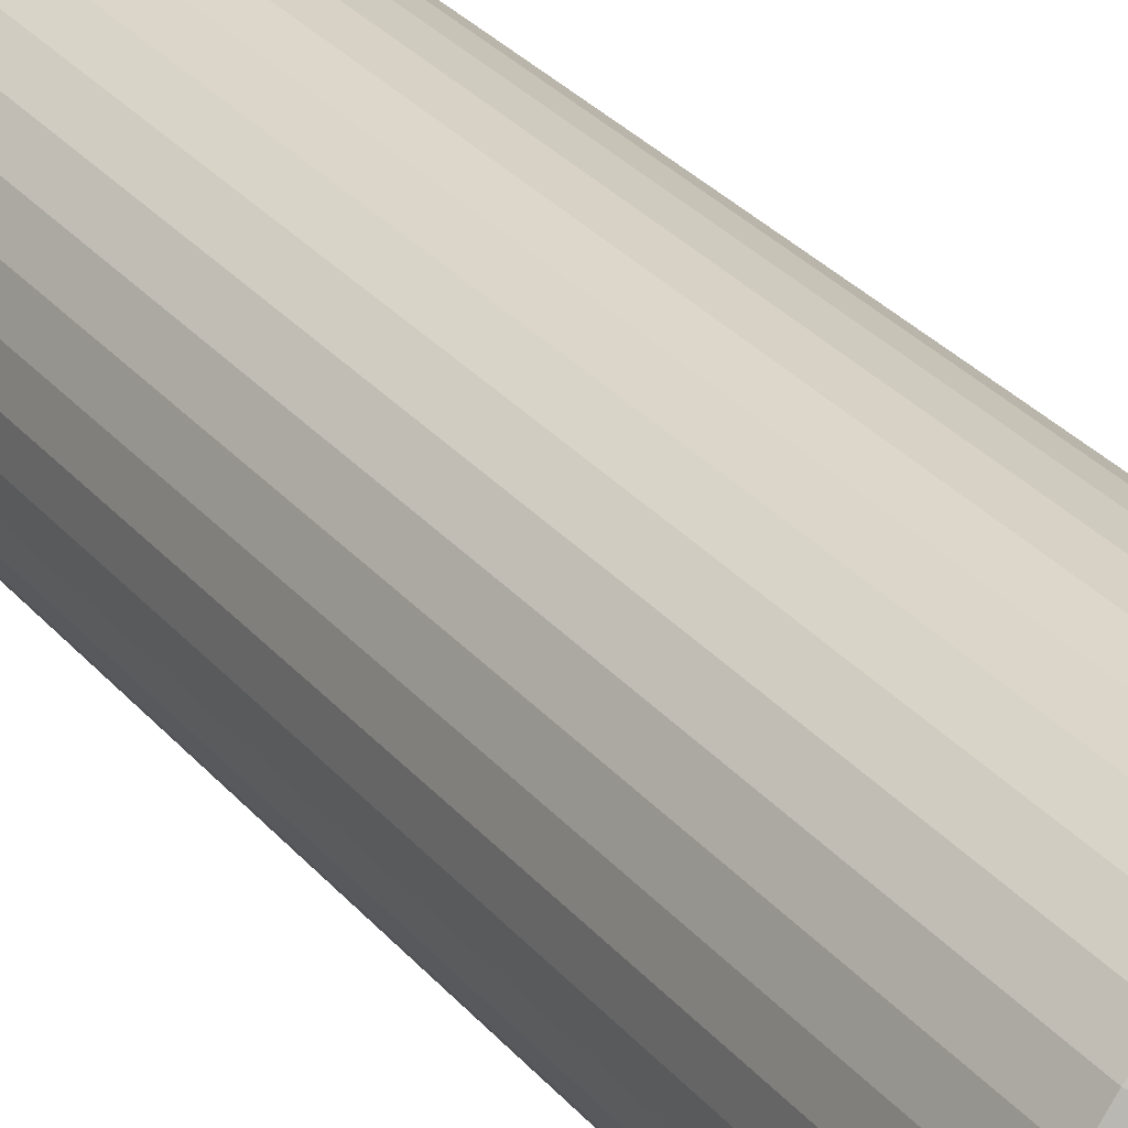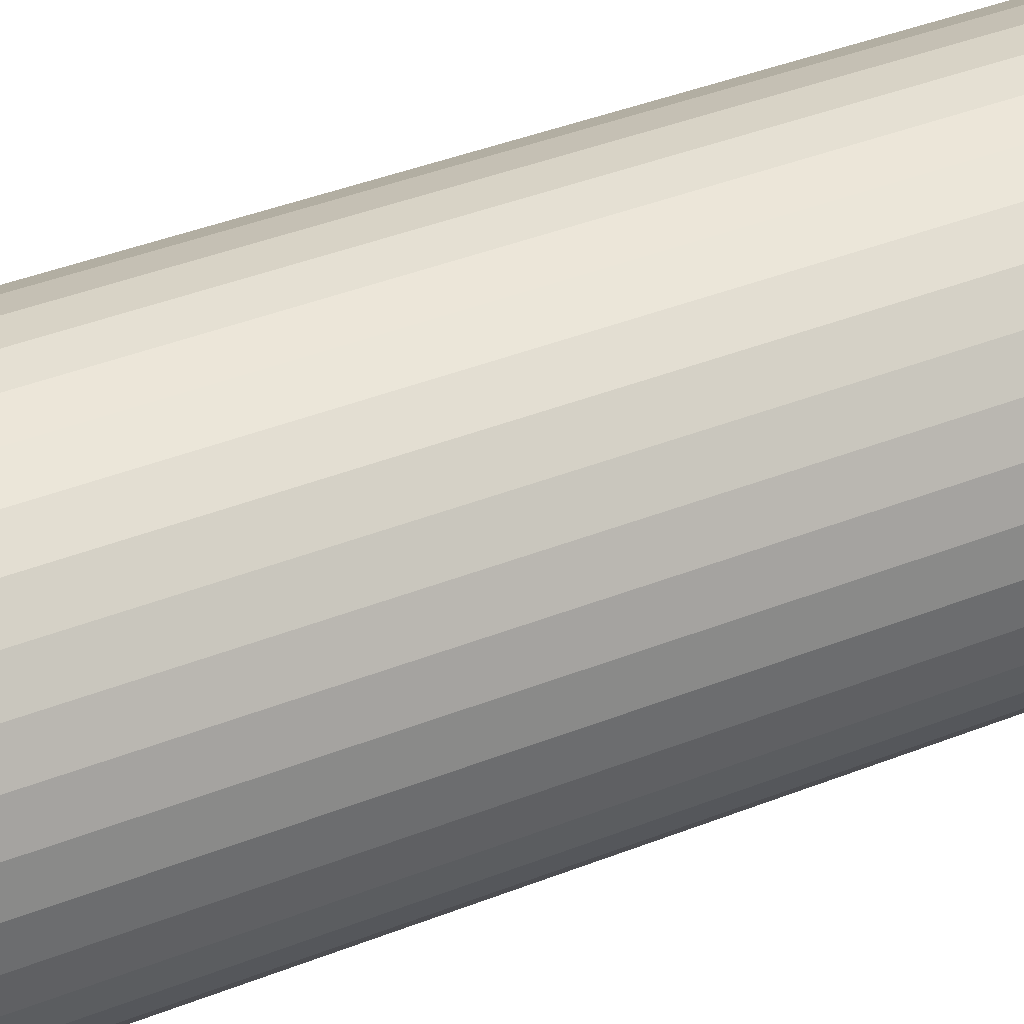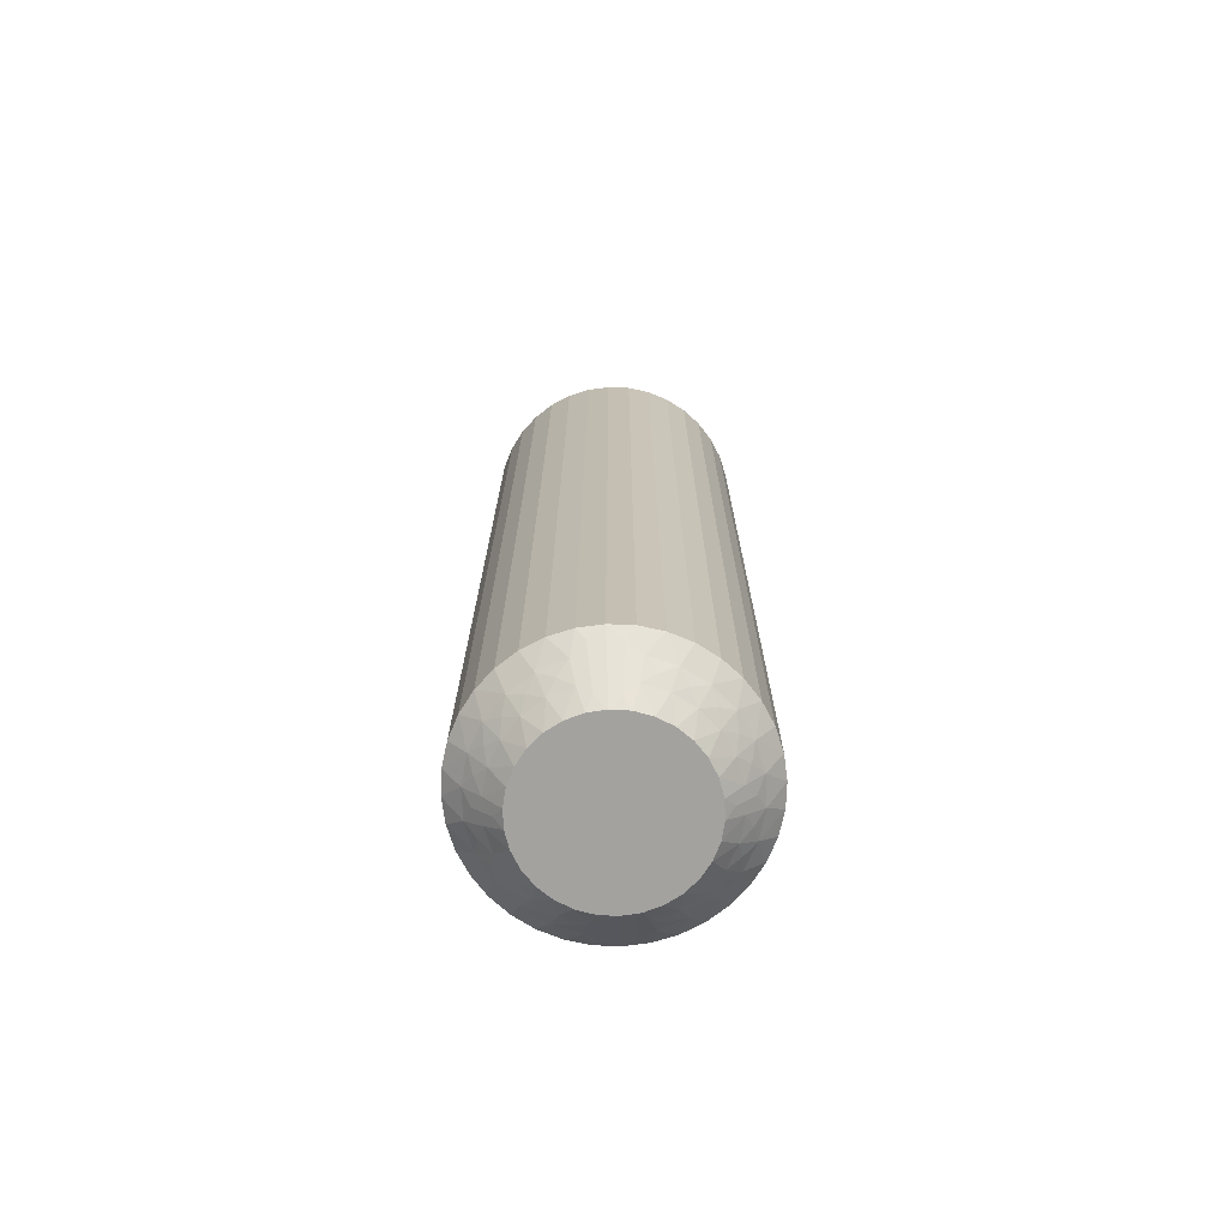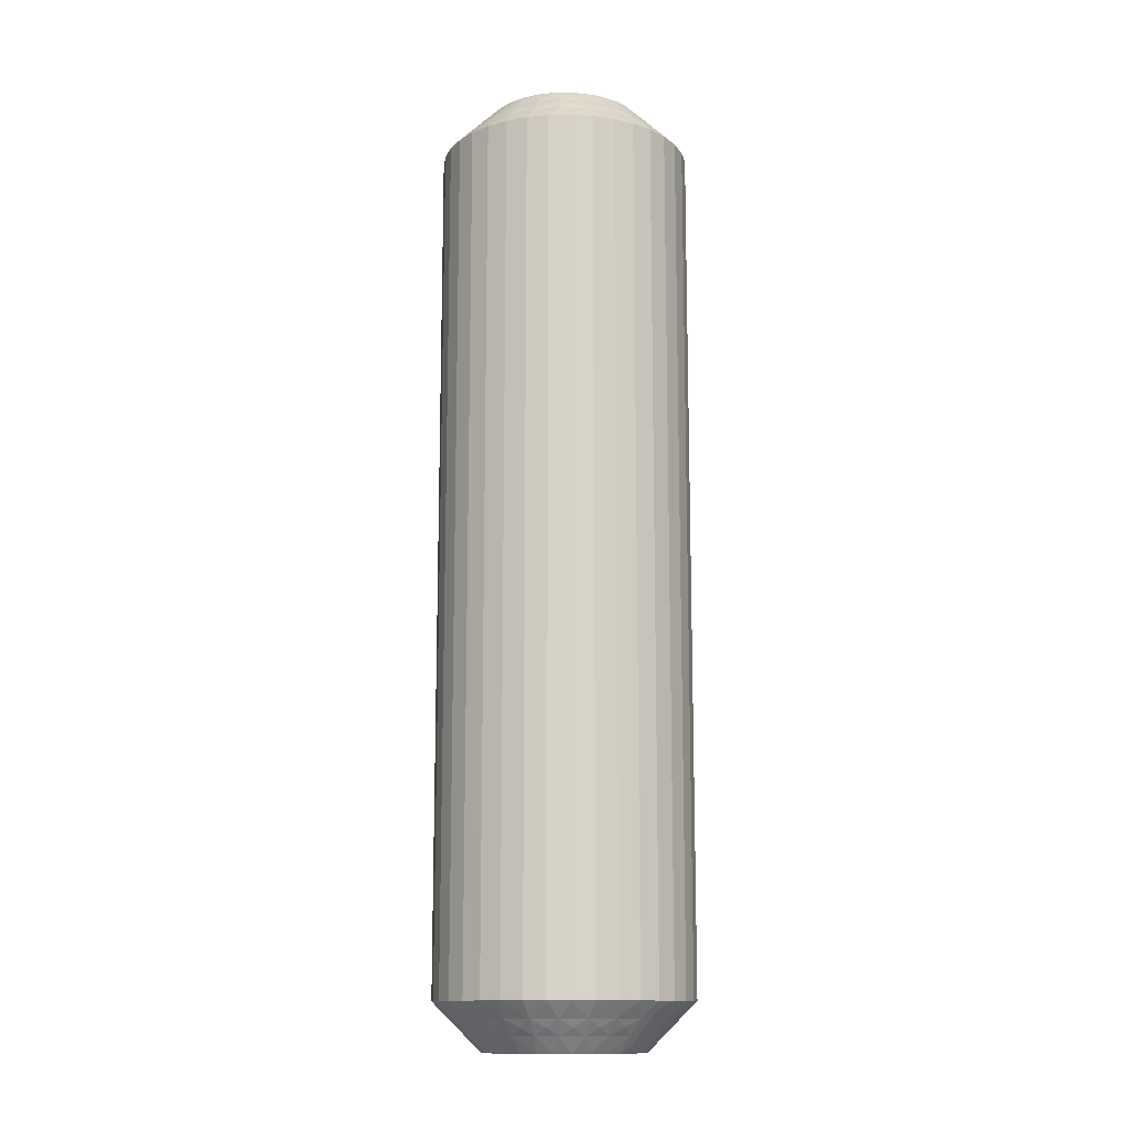
<metadata>
{"format":"obj","ext":"obj","renderer":"f3d","projection":"perspective","resolution":1024,"background":"white","views":[{"elev":29.6,"azim":-31.8,"up":"+Y"},{"elev":33.0,"azim":60.0,"up":"+Y"},{"elev":-72.6,"azim":-87.3,"up":"+Z"},{"elev":-13.0,"azim":-142.8,"up":"+Z"}]}
</metadata>
<code>
v -25.11 458.1 -149.8
v -25.39 457.9 -150
v -25.49 458.4 -149.5
v -22.48 456.8 -149.5
v -22.85 456.4 -150
v -23.11 456.8 -150
v -24.77 458.4 -149.5
v -24.87 457.9 -150
v -25.13 458.6 -149.2
v -25.55 458.9 -149
v -24.71 458.9 -149
v -22.22 456.1 -149.5
v -22.03 457 -149
v -21.67 457.4 -148.5
v -21.37 456.7 -148.5
v -25.91 458.5 -149.2
v -26.2 458.2 -149.5
v -26.37 458.7 -149
v -21.73 456.2 -149
v -26.64 458.3 -149.2
v -27.12 458.3 -149
v -26.84 457.8 -149.5
v -27.29 457.8 -149.2
v -22.89 457.4 -149.5
v -23.46 457.2 -150
v -27.38 457.4 -149.5
v -27.75 457.7 -149
v -27.81 457.2 -149.2
v -28.23 457 -149
v -27.79 456.8 -149.5
v -22.51 457.7 -149
v -22.07 458 -148.5
v -28.17 456.5 -149.2
v -28.53 456.2 -149
v -22.56 458.4 -148.5
v -28.05 456.1 -149.5
v -27.86 455.7 -149.8
v -27.58 455.9 -150
v -27.63 455.4 -150
v -23.43 457.8 -149.5
v -28.11 455.7 -149.5
v -29.13 455.4 -148.5
v -23.88 457.5 -150
v -28.85 455.8 -148.8
v -29.07 456.1 -148.5
v -23.14 458.3 -149
v -23.13 458.8 -148.5
v -24.07 458.2 -149.5
v -24.36 457.8 -150
v -23.89 458.7 -149
v -23.76 459.1 -148.5
v -24.44 459.3 -148.5
v -25.13 459.4 -148.5
v -25.9 457.8 -150
v -25.83 459.3 -148.5
v -26.38 457.5 -150
v -26.5 459.1 -148.5
v -27.13 458.8 -148.5
v -26.81 457.2 -150
v -27.7 458.4 -148.5
v -27.15 456.8 -150
v -28.2 458 -148.5
v -28.6 457.4 -148.5
v -27.42 456.4 -150
v -28.89 456.7 -148.5
v -22.4 455.7 -149.8
v -22.63 455.4 -150
v -22.69 455.9 -150
v -22.15 455.7 -149.5
v -21.13 455.4 -148.5
v -21.41 455.8 -148.8
v -21.19 456.1 -148.5
v -22.09 456.5 -149.2
v -22.46 457.2 -149.2
v -22.98 457.8 -149.2
v -23.62 458.3 -149.2
v -24.35 458.5 -149.2
v -25.15 458.1 -120.2
v -25.49 458.4 -120.5
v -25.39 457.9 -120
v -25.13 458.6 -120.8
v -24.77 458.4 -120.5
v -24.71 458.9 -121
v -25.55 458.9 -121
v -27.79 456.8 -120.5
v -28.05 456.1 -120.5
v -27.42 456.4 -120
v -24.35 458.5 -120.8
v -28.23 457 -121
v -28.6 457.4 -121.5
v -28.89 456.7 -121.5
v -23.89 458.7 -121
v -24.07 458.2 -120.5
v -28.53 456.2 -121
v -23.62 458.3 -120.8
v -23.14 458.3 -121
v -23.43 457.8 -120.5
v -22.98 457.8 -120.8
v -22.89 457.4 -120.5
v -22.51 457.7 -121
v -27.38 457.4 -120.5
v -27.15 456.8 -120
v -26.81 457.2 -120
v -22.46 457.2 -120.8
v -22.03 457 -121
v -22.48 456.8 -120.5
v -22.09 456.5 -120.8
v -21.73 456.2 -121
v -27.75 457.7 -121
v -28.2 458 -121.5
v -27.7 458.4 -121.5
v -22.22 456.1 -120.5
v -22.4 455.7 -120.2
v -22.69 455.9 -120
v -22.63 455.4 -120
v -26.84 457.8 -120.5
v -22.15 455.7 -120.5
v -21.13 455.4 -121.5
v -26.38 457.5 -120
v -21.41 455.8 -121.2
v -21.19 456.1 -121.5
v -27.12 458.3 -121
v -27.13 458.8 -121.5
v -26.2 458.2 -120.5
v -25.9 457.8 -120
v -26.37 458.7 -121
v -26.5 459.1 -121.5
v -25.83 459.3 -121.5
v -25.13 459.4 -121.5
v -24.87 457.9 -120
v -24.36 457.8 -120
v -24.44 459.3 -121.5
v -23.88 457.5 -120
v -23.76 459.1 -121.5
v -23.13 458.8 -121.5
v -23.46 457.2 -120
v -22.56 458.4 -121.5
v -23.11 456.8 -120
v -22.07 458 -121.5
v -21.67 457.4 -121.5
v -22.85 456.4 -120
v -21.37 456.7 -121.5
v -27.86 455.7 -120.2
v -27.63 455.4 -120
v -27.58 455.9 -120
v -28.11 455.7 -120.5
v -29.13 455.4 -121.5
v -28.85 455.8 -121.2
v -29.07 456.1 -121.5
v -28.17 456.5 -120.8
v -27.81 457.2 -120.8
v -27.29 457.8 -120.8
v -26.64 458.3 -120.8
v -25.91 458.5 -120.8
v -21.19 454.7 -121.5
v -21.19 454.7 -148.5
v -21.37 454 -121.5
v -21.37 454 -148.5
v -21.67 453.4 -121.5
v -21.67 453.4 -148.5
v -22.07 452.8 -121.5
v -22.07 452.8 -148.5
v -22.56 452.3 -121.5
v -22.56 452.3 -148.5
v -23.13 451.9 -121.5
v -23.13 451.9 -148.5
v -23.76 451.6 -121.5
v -23.76 451.6 -148.5
v -24.44 451.4 -121.5
v -24.44 451.4 -148.5
v -25.13 451.4 -121.5
v -25.13 451.4 -148.5
v -25.83 451.4 -121.5
v -25.83 451.4 -148.5
v -26.5 451.6 -121.5
v -26.5 451.6 -148.5
v -27.13 451.9 -121.5
v -27.13 451.9 -148.5
v -27.7 452.3 -121.5
v -27.7 452.3 -148.5
v -28.2 452.8 -121.5
v -28.2 452.8 -148.5
v -28.6 453.4 -121.5
v -28.6 453.4 -148.5
v -28.89 454 -121.5
v -28.89 454 -148.5
v -29.07 454.7 -121.5
v -29.07 454.7 -148.5
v -23.88 453.2 -120
v -26.38 453.2 -120
v -25.9 453 -120
v -25.39 452.9 -120
v -24.87 452.9 -120
v -24.36 453 -120
v -23.11 453.9 -120
v -26.81 453.5 -120
v -23.46 453.5 -120
v -22.85 454.4 -120
v -27.42 454.4 -120
v -27.15 453.9 -120
v -22.69 454.9 -120
v -27.58 454.9 -120
v -24.87 452.9 -150
v -23.88 453.2 -150
v -24.36 453 -150
v -25.39 452.9 -150
v -25.9 453 -150
v -26.38 453.2 -150
v -23.46 453.5 -150
v -26.81 453.5 -150
v -27.15 453.9 -150
v -23.11 453.9 -150
v -27.42 454.4 -150
v -22.85 454.4 -150
v -22.69 454.9 -150
v -27.58 454.9 -150
v -25.15 452.6 -120.2
v -25.49 452.4 -120.5
v -24.77 452.4 -120.5
v -25.13 452.1 -120.8
v -24.71 451.9 -121
v -25.55 451.9 -121
v -22.48 454 -120.5
v -22.22 454.7 -120.5
v -22.03 453.8 -121
v -25.91 452.2 -120.8
v -26.2 452.6 -120.5
v -26.37 452.1 -121
v -21.73 454.5 -121
v -26.64 452.5 -120.8
v -27.12 452.5 -121
v -26.84 452.9 -120.5
v -22.89 453.4 -120.5
v -27.29 452.9 -120.8
v -27.38 453.4 -120.5
v -27.75 453.1 -121
v -27.81 453.5 -120.8
v -27.79 454 -120.5
v -28.23 453.8 -121
v -22.51 453.1 -121
v -28.17 454.2 -120.8
v -28.05 454.7 -120.5
v -28.53 454.5 -121
v -27.86 455 -120.2
v -23.43 452.9 -120.5
v -28.11 455 -120.5
v -28.85 454.9 -121.2
v -23.14 452.5 -121
v -24.07 452.6 -120.5
v -23.89 452.1 -121
v -22.4 455 -120.2
v -22.15 455 -120.5
v -21.41 454.9 -121.2
v -22.09 454.2 -120.8
v -22.46 453.5 -120.8
v -22.98 452.9 -120.8
v -23.62 452.5 -120.8
v -24.35 452.2 -120.8
v -25.11 452.6 -149.8
v -24.77 452.4 -149.5
v -27.79 454 -149.5
v -25.49 452.4 -149.5
v -25.13 452.1 -149.2
v -24.71 451.9 -149
v -25.55 451.9 -149
v -28.05 454.7 -149.5
v -28.23 453.8 -149
v -24.35 452.2 -149.2
v -23.89 452.1 -149
v -24.07 452.6 -149.5
v -28.53 454.5 -149
v -23.62 452.5 -149.2
v -23.14 452.5 -149
v -23.43 452.9 -149.5
v -22.98 452.9 -149.2
v -22.89 453.4 -149.5
v -22.51 453.1 -149
v -27.38 453.4 -149.5
v -22.46 453.5 -149.2
v -22.48 454 -149.5
v -22.03 453.8 -149
v -22.09 454.2 -149.2
v -22.22 454.7 -149.5
v -21.73 454.5 -149
v -27.75 453.1 -149
v -22.4 455 -149.8
v -26.84 452.9 -149.5
v -22.15 455 -149.5
v -21.41 454.9 -148.8
v -27.12 452.5 -149
v -26.2 452.6 -149.5
v -26.37 452.1 -149
v -27.86 455 -149.8
v -28.11 455 -149.5
v -28.85 454.9 -148.8
v -28.17 454.2 -149.2
v -27.81 453.5 -149.2
v -27.29 452.9 -149.2
v -26.64 452.5 -149.2
v -25.91 452.2 -149.2
f 1 2 3
f 4 5 6
f 1 7 8
f 9 10 11
f 9 11 7
f 9 3 10
f 4 12 5
f 9 1 3
f 9 7 1
f 13 14 15
f 16 3 17
f 16 18 10
f 16 10 3
f 13 15 19
f 16 17 18
f 20 21 18
f 20 22 21
f 20 17 22
f 20 18 17
f 23 21 22
f 24 6 25
f 23 26 27
f 23 27 21
f 23 22 26
f 24 4 6
f 28 29 27
f 28 27 26
f 28 26 30
f 28 30 29
f 31 32 14
f 33 34 29
f 31 35 32
f 33 29 30
f 33 30 36
f 33 36 34
f 37 36 38
f 37 38 39
f 31 14 13
f 40 24 25
f 41 39 42
f 40 25 43
f 41 36 37
f 41 37 39
f 41 34 36
f 44 42 45
f 44 45 34
f 46 47 35
f 44 41 42
f 44 34 41
f 46 35 31
f 48 43 49
f 48 40 43
f 50 51 47
f 50 52 51
f 50 47 46
f 7 49 8
f 7 48 49
f 11 53 52
f 11 52 50
f 3 2 54
f 10 55 53
f 10 53 11
f 17 54 56
f 17 3 54
f 18 57 55
f 18 58 57
f 18 55 10
f 22 56 59
f 22 17 56
f 21 58 18
f 21 60 58
f 26 59 61
f 26 22 59
f 27 60 21
f 27 62 60
f 27 63 62
f 30 61 64
f 30 26 61
f 29 63 27
f 29 65 63
f 36 64 38
f 36 30 64
f 34 65 29
f 34 45 65
f 66 67 68
f 66 68 12
f 69 70 67
f 69 67 66
f 69 66 12
f 69 12 19
f 71 72 70
f 71 70 69
f 71 69 19
f 71 19 72
f 73 12 4
f 73 13 19
f 73 19 12
f 73 4 13
f 74 4 24
f 74 31 13
f 74 24 31
f 74 13 4
f 12 68 5
f 75 46 31
f 75 31 24
f 75 24 40
f 75 40 46
f 76 48 50
f 76 50 46
f 76 46 40
f 76 40 48
f 19 15 72
f 77 48 7
f 77 50 48
f 77 7 11
f 77 11 50
f 1 8 2
f 78 79 80
f 81 82 83
f 81 83 84
f 81 84 79
f 81 78 82
f 85 86 87
f 81 79 78
f 88 83 82
f 89 90 91
f 88 92 83
f 88 82 93
f 88 93 92
f 89 91 94
f 95 96 92
f 95 93 97
f 95 97 96
f 95 92 93
f 98 99 100
f 98 96 97
f 101 102 103
f 98 100 96
f 98 97 99
f 104 105 100
f 101 85 102
f 104 100 99
f 104 99 106
f 104 106 105
f 107 108 105
f 109 110 90
f 107 105 106
f 109 111 110
f 107 106 112
f 107 112 108
f 113 112 114
f 113 114 115
f 109 90 89
f 116 101 103
f 117 115 118
f 117 112 113
f 116 103 119
f 117 113 115
f 117 108 112
f 120 118 121
f 120 121 108
f 120 117 118
f 122 123 111
f 120 108 117
f 122 111 109
f 124 119 125
f 124 116 119
f 126 127 123
f 126 128 127
f 126 123 122
f 79 125 80
f 79 124 125
f 84 129 128
f 84 128 126
f 82 130 131
f 83 132 129
f 83 129 84
f 93 131 133
f 93 82 131
f 92 134 132
f 92 135 134
f 92 132 83
f 97 133 136
f 97 93 133
f 96 135 92
f 96 137 135
f 99 136 138
f 99 97 136
f 100 137 96
f 100 139 137
f 100 140 139
f 106 138 141
f 106 99 138
f 105 140 100
f 105 142 140
f 112 141 114
f 112 106 141
f 108 142 105
f 108 121 142
f 143 144 145
f 143 145 86
f 146 147 144
f 146 144 143
f 146 143 86
f 146 86 94
f 148 149 147
f 148 147 146
f 148 146 94
f 148 94 149
f 150 86 85
f 150 89 94
f 150 94 86
f 150 85 89
f 151 85 101
f 151 109 89
f 151 101 109
f 151 89 85
f 152 122 109
f 86 145 87
f 152 109 101
f 152 101 116
f 152 116 122
f 153 124 126
f 153 126 122
f 153 122 116
f 153 116 124
f 154 124 79
f 94 91 149
f 154 126 124
f 154 79 84
f 154 84 126
f 78 80 130
f 78 130 82
f 85 87 102
f 42 147 149
f 45 149 91
f 45 42 149
f 65 91 90
f 65 45 91
f 63 90 110
f 63 65 90
f 62 110 111
f 62 63 110
f 60 111 123
f 60 62 111
f 58 123 127
f 58 60 123
f 57 127 128
f 57 58 127
f 55 128 129
f 55 57 128
f 53 129 132
f 53 55 129
f 52 132 134
f 52 53 132
f 51 134 135
f 51 52 134
f 47 135 137
f 47 51 135
f 35 137 139
f 35 47 137
f 32 139 140
f 32 35 139
f 14 32 140
f 14 140 142
f 15 14 142
f 15 142 121
f 72 15 121
f 72 121 118
f 70 72 118
f 70 118 155
f 156 155 157
f 156 70 155
f 158 157 159
f 158 156 157
f 160 159 161
f 160 158 159
f 162 161 163
f 162 160 161
f 164 163 165
f 164 162 163
f 166 165 167
f 166 164 165
f 168 167 169
f 168 166 167
f 170 169 171
f 170 168 169
f 172 171 173
f 172 170 171
f 174 173 175
f 174 172 173
f 176 175 177
f 176 174 175
f 178 177 179
f 178 176 177
f 180 179 181
f 180 178 179
f 182 181 183
f 182 180 181
f 184 182 183
f 184 183 185
f 186 184 185
f 186 185 187
f 188 186 187
f 188 187 147
f 42 188 147
f 141 87 145
f 141 145 114
f 136 141 138
f 136 133 131
f 136 119 103
f 136 103 102
f 136 102 87
f 136 87 141
f 136 131 119
f 189 190 191
f 189 191 192
f 189 192 193
f 189 193 194
f 195 196 190
f 195 189 197
f 195 190 189
f 198 199 200
f 198 200 196
f 198 196 195
f 201 202 199
f 201 199 198
f 80 125 119
f 115 144 202
f 115 202 201
f 114 145 144
f 114 144 115
f 131 130 80
f 131 80 119
f 38 5 68
f 49 43 56
f 64 6 5
f 61 25 64
f 59 25 61
f 56 25 59
f 64 25 6
f 43 25 56
f 203 204 205
f 206 204 203
f 207 204 206
f 208 209 207
f 210 209 208
f 207 209 204
f 211 212 210
f 210 212 209
f 213 214 211
f 211 214 212
f 214 67 215
f 216 67 213
f 39 67 216
f 213 67 214
f 54 8 56
f 2 8 54
f 38 68 39
f 39 68 67
f 8 49 56
f 64 5 38
f 217 192 218
f 217 219 193
f 220 221 219
f 220 218 222
f 220 217 218
f 223 224 198
f 220 219 217
f 225 159 157
f 220 222 221
f 226 218 227
f 226 228 222
f 226 222 218
f 225 157 229
f 226 227 228
f 230 231 228
f 230 232 231
f 230 227 232
f 230 228 227
f 233 195 197
f 234 231 232
f 234 235 236
f 234 236 231
f 234 232 235
f 237 235 238
f 233 223 195
f 237 239 236
f 237 236 235
f 237 238 239
f 240 161 159
f 241 242 243
f 240 163 161
f 241 239 238
f 241 243 239
f 241 238 242
f 244 202 144
f 240 159 225
f 245 233 197
f 244 242 202
f 245 197 189
f 246 243 242
f 246 144 147
f 246 244 144
f 246 242 244
f 247 147 187
f 248 165 163
f 247 187 243
f 247 243 246
f 248 163 240
f 247 246 147
f 249 189 194
f 249 245 189
f 250 167 165
f 250 169 167
f 250 165 248
f 219 194 193
f 219 249 194
f 221 171 169
f 221 169 250
f 218 192 191
f 222 171 221
f 222 173 171
f 227 191 190
f 227 218 191
f 228 175 173
f 228 177 175
f 228 173 222
f 232 190 196
f 232 227 190
f 231 177 228
f 231 179 177
f 235 196 200
f 235 232 196
f 236 179 231
f 236 181 179
f 236 183 181
f 238 200 199
f 238 235 200
f 239 183 236
f 239 185 183
f 242 199 202
f 242 238 199
f 243 185 239
f 243 187 185
f 251 115 201
f 251 201 224
f 252 118 115
f 252 251 224
f 252 224 229
f 252 115 251
f 253 155 118
f 253 118 252
f 253 229 155
f 253 252 229
f 254 229 224
f 254 224 223
f 254 225 229
f 254 223 225
f 255 240 225
f 255 223 233
f 255 233 240
f 255 225 223
f 224 201 198
f 256 245 248
f 256 240 233
f 256 233 245
f 256 248 240
f 257 248 245
f 257 249 250
f 257 250 248
f 257 245 249
f 229 157 155
f 258 221 250
f 258 249 219
f 258 219 221
f 258 250 249
f 217 193 192
f 223 198 195
f 259 206 203
f 259 203 260
f 261 213 211
f 259 262 206
f 263 260 264
f 263 265 262
f 263 259 260
f 263 262 259
f 261 266 213
f 263 264 265
f 267 184 186
f 268 264 260
f 268 269 264
f 268 260 270
f 268 270 269
f 267 186 271
f 272 273 269
f 272 270 274
f 272 274 273
f 272 269 270
f 275 276 277
f 278 211 210
f 275 273 274
f 275 277 273
f 275 274 276
f 279 276 280
f 279 281 277
f 278 261 211
f 279 277 276
f 279 280 281
f 282 283 284
f 285 182 184
f 282 281 280
f 285 180 182
f 282 284 281
f 282 280 283
f 286 215 67
f 285 184 267
f 286 283 215
f 287 278 210
f 288 284 283
f 287 210 208
f 288 67 70
f 288 286 67
f 288 283 286
f 289 70 156
f 289 156 284
f 290 178 180
f 289 284 288
f 289 288 70
f 290 180 285
f 291 208 207
f 291 287 208
f 292 176 178
f 292 174 176
f 292 178 290
f 262 207 206
f 262 291 207
f 265 172 174
f 265 174 292
f 260 203 205
f 264 172 265
f 264 170 172
f 270 205 204
f 270 260 205
f 269 168 170
f 269 166 168
f 269 170 264
f 274 204 209
f 274 270 204
f 273 166 269
f 273 164 166
f 276 209 212
f 276 274 209
f 277 164 273
f 277 162 164
f 277 160 162
f 280 212 214
f 280 276 212
f 281 160 277
f 281 158 160
f 283 214 215
f 283 280 214
f 284 158 281
f 284 156 158
f 293 39 216
f 293 216 266
f 294 42 39
f 294 266 271
f 294 293 266
f 294 39 293
f 295 188 42
f 295 42 294
f 295 294 271
f 295 271 188
f 296 271 266
f 296 266 261
f 296 267 271
f 296 261 267
f 297 285 267
f 297 261 278
f 297 278 285
f 297 267 261
f 298 287 290
f 266 216 213
f 298 285 278
f 298 278 287
f 298 290 285
f 299 290 287
f 299 291 292
f 299 292 290
f 299 287 291
f 300 265 292
f 271 186 188
f 300 291 262
f 300 262 265
f 300 292 291

</code>
